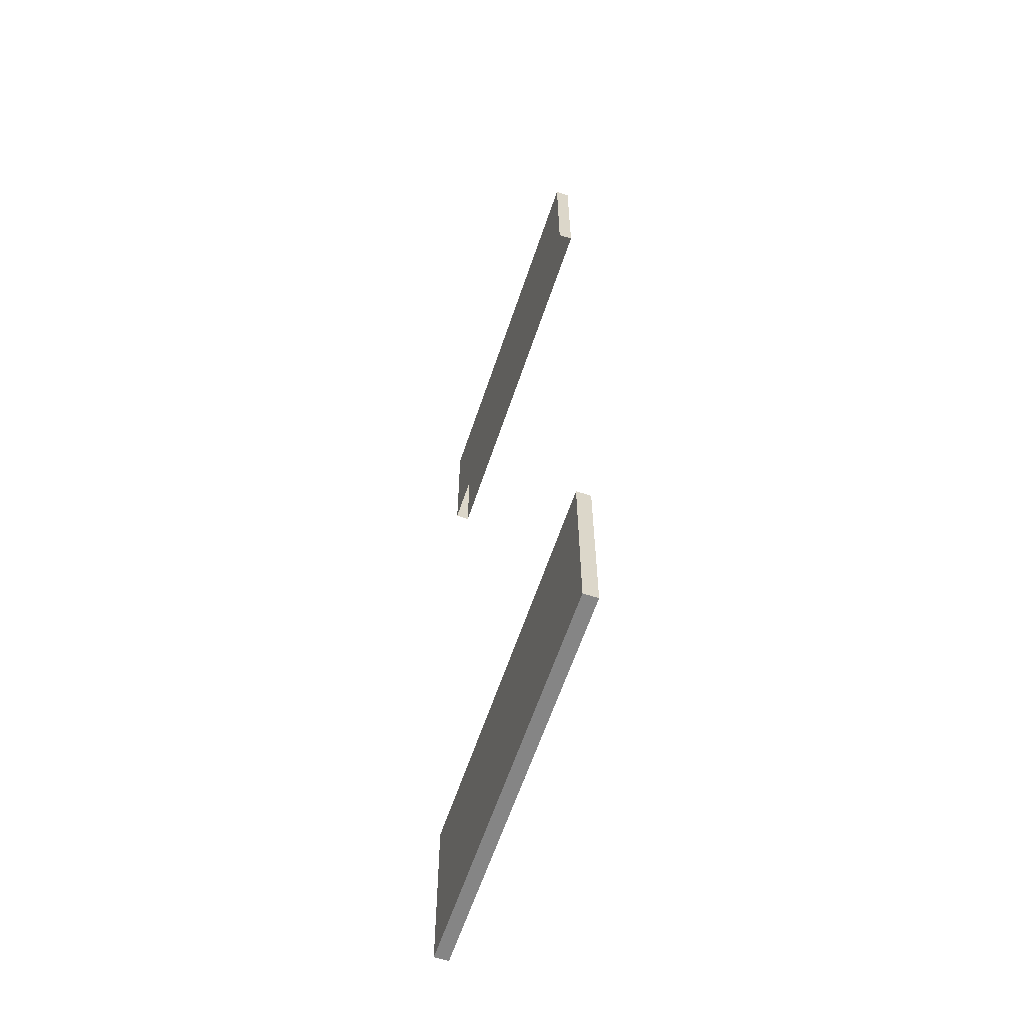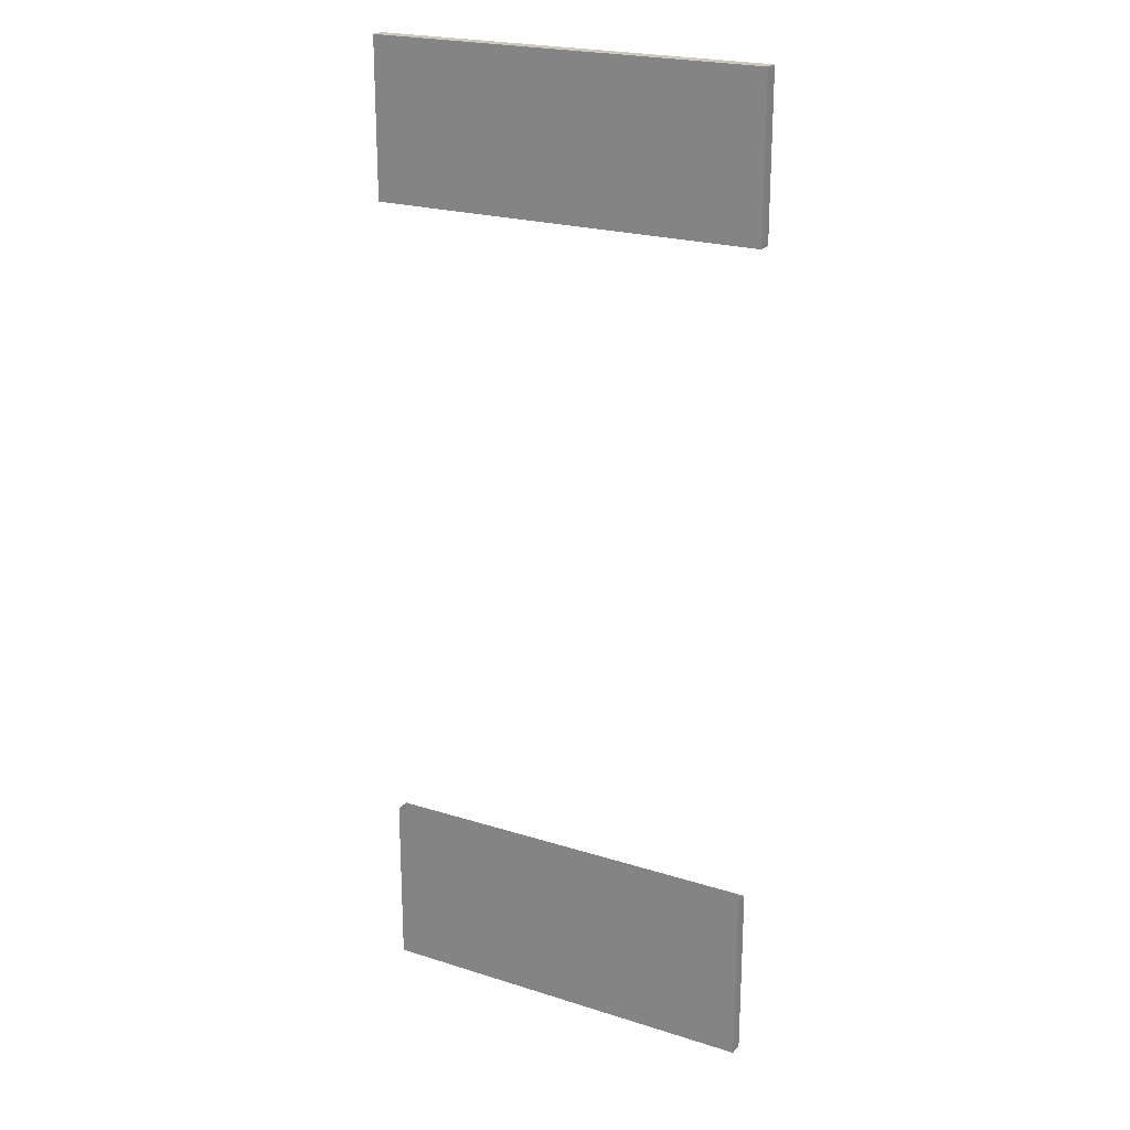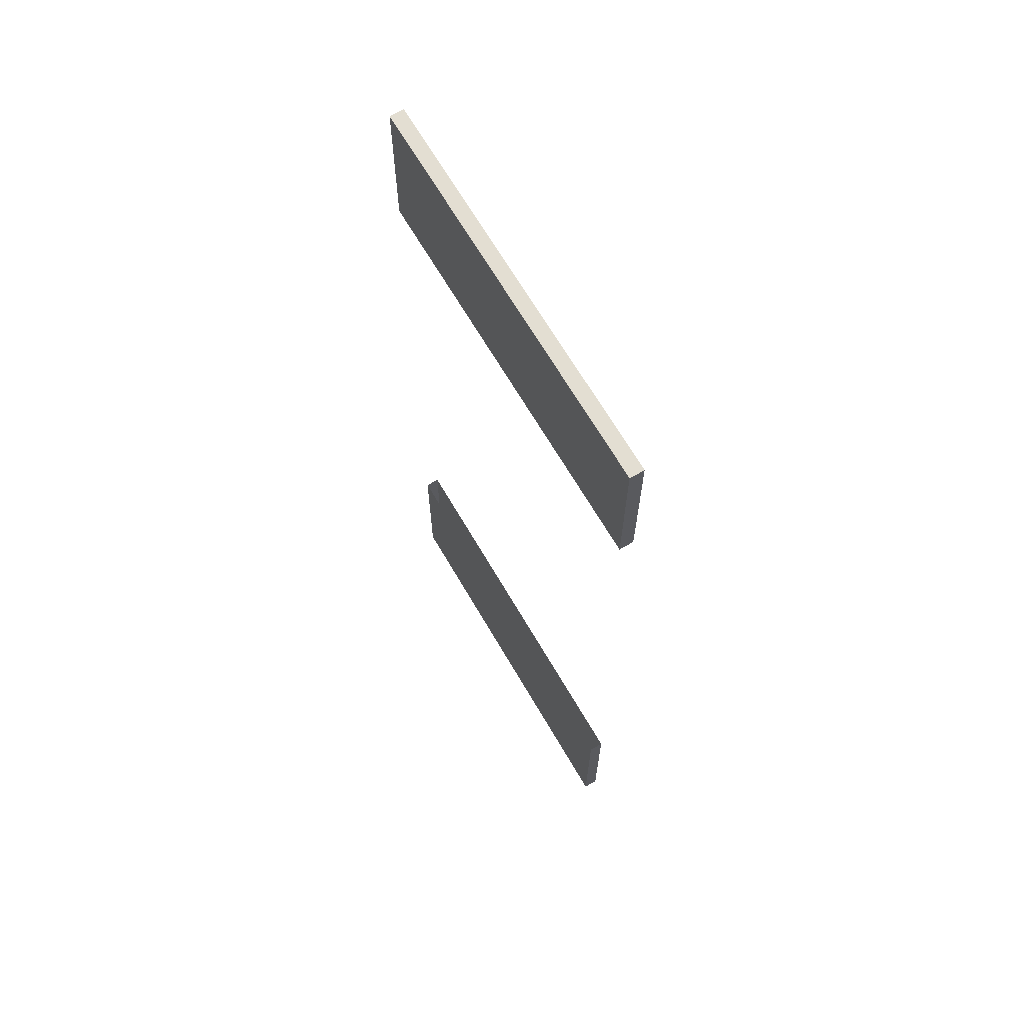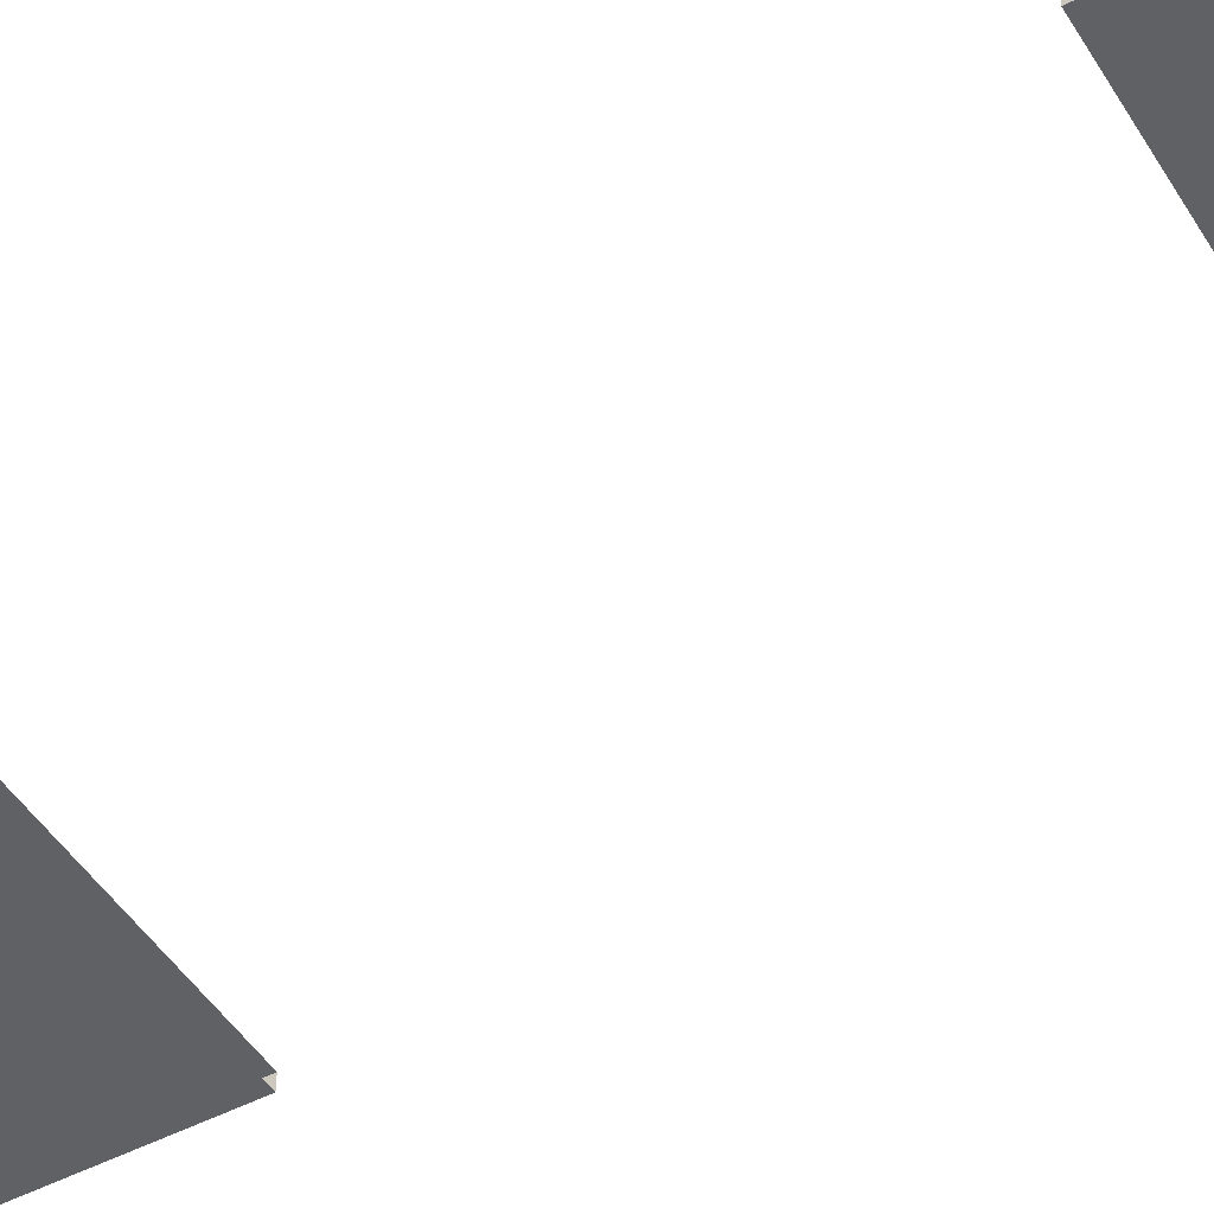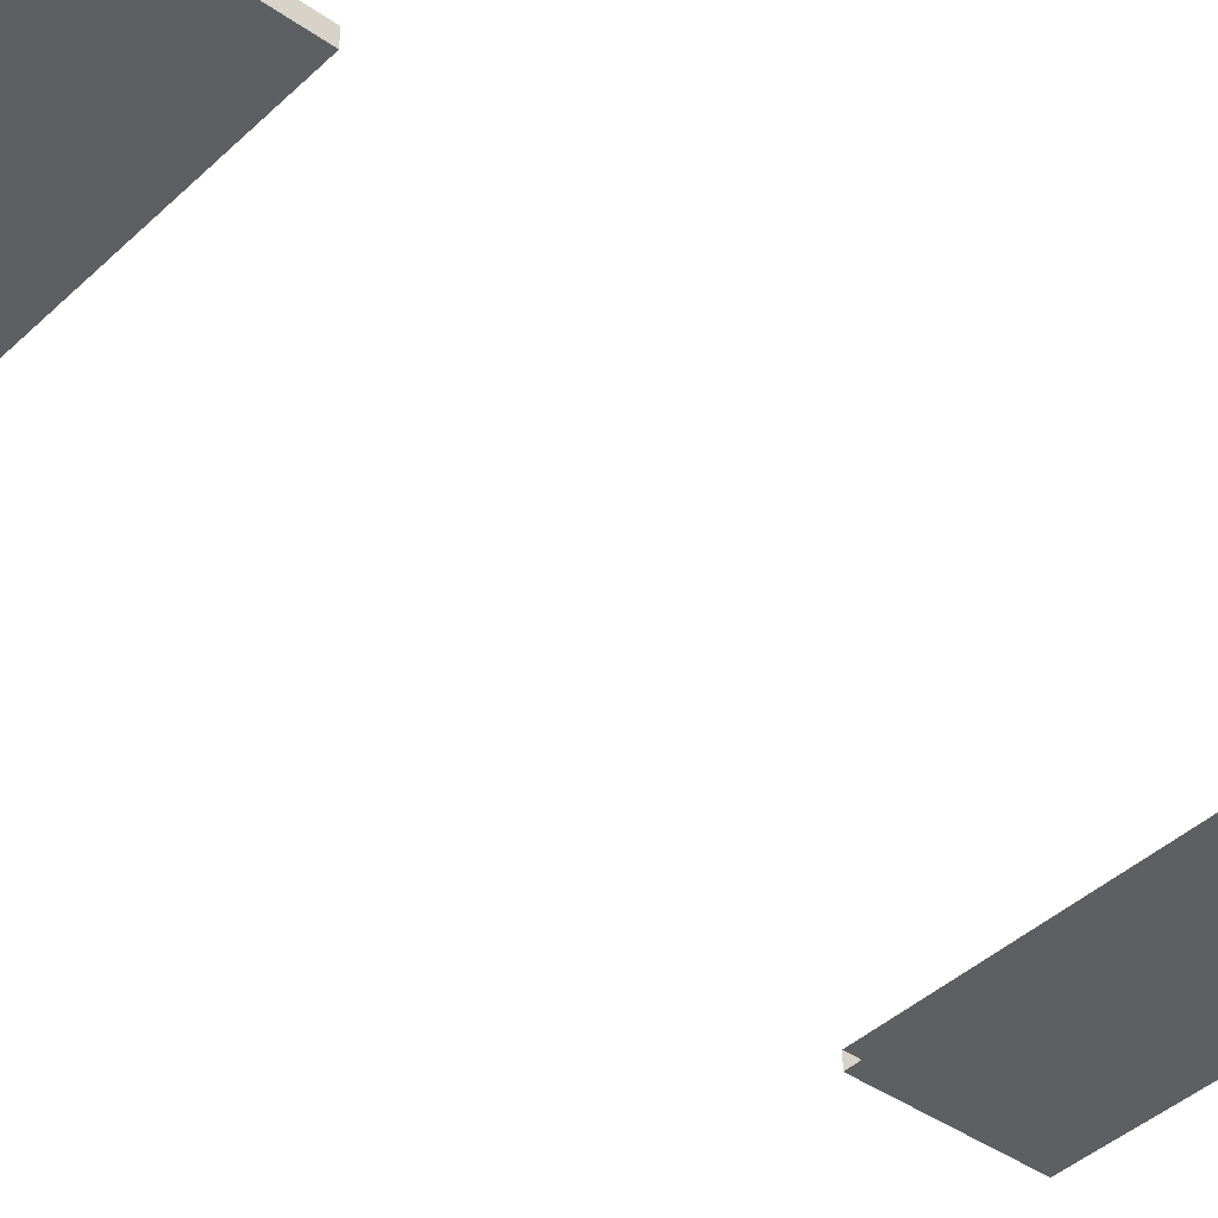
<metadata>
{"format":"obj","ext":"obj","renderer":"f3d","projection":"perspective","resolution":1024,"background":"white","views":[{"elev":-61.8,"azim":71.5,"up":"+Y"},{"elev":22.1,"azim":28.9,"up":"+Y"},{"elev":67.5,"azim":-120.3,"up":"+Y"},{"elev":-48.2,"azim":120.5,"up":"+Z"},{"elev":-40.5,"azim":49.1,"up":"+Z"}]}
</metadata>
<code>
v 65.84 274.9 -5.59
v -65.78 274.9 -5.59
v -65.78 326.7 -5.59
v 65.84 326.7 -5.59
v 65.84 274.9 -10.27
v -65.78 274.9 -10.27
v -65.78 326.7 -10.27
v 65.84 326.7 -10.27
v 65.84 58.36 -5.59
v -65.78 58.36 -5.59
v -65.78 -0 -5.59
v 65.84 -0 -5.59
v 65.84 58.36 -10.27
v -65.78 58.36 -10.27
v -65.78 -0 -10.27
v 65.84 -0 -10.27
f 6 7 8 5
f 2 1 4 3
f 6 2 3 7
f 5 8 4 1
f 4 8 7 3
f 13 16 15 14
f 9 10 11 12
f 13 9 12 16
f 14 15 11 10
f 11 15 16 12

</code>
